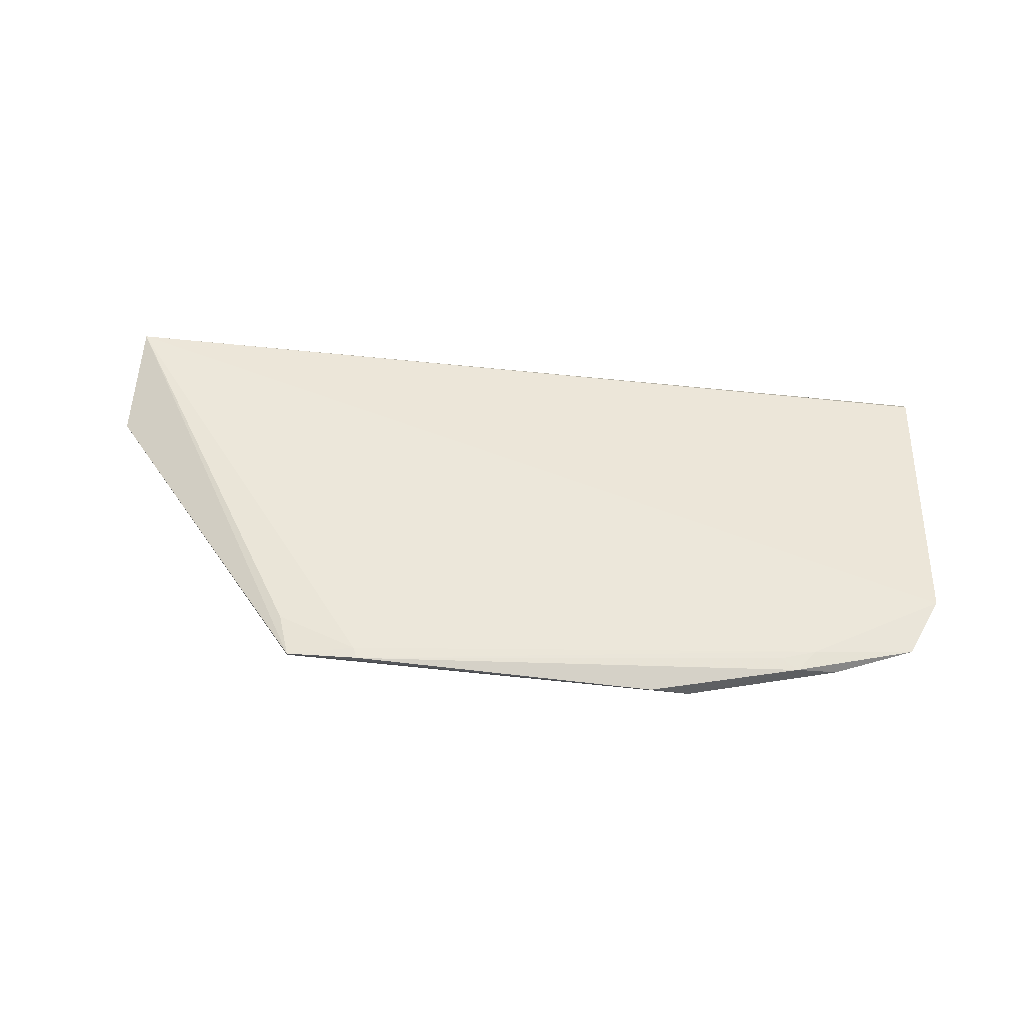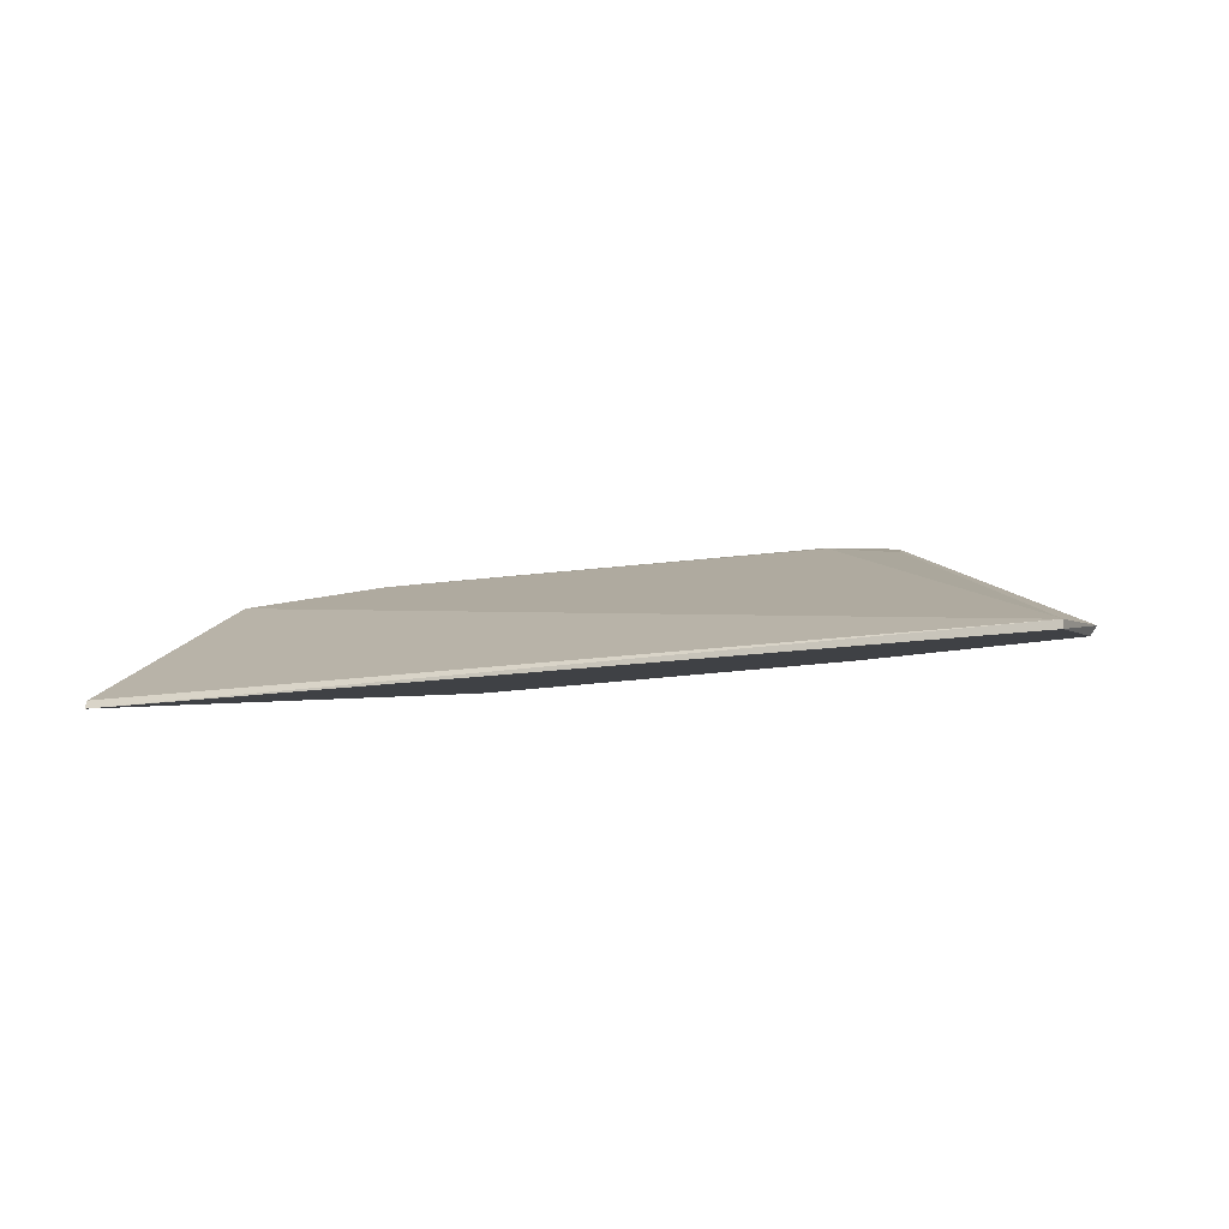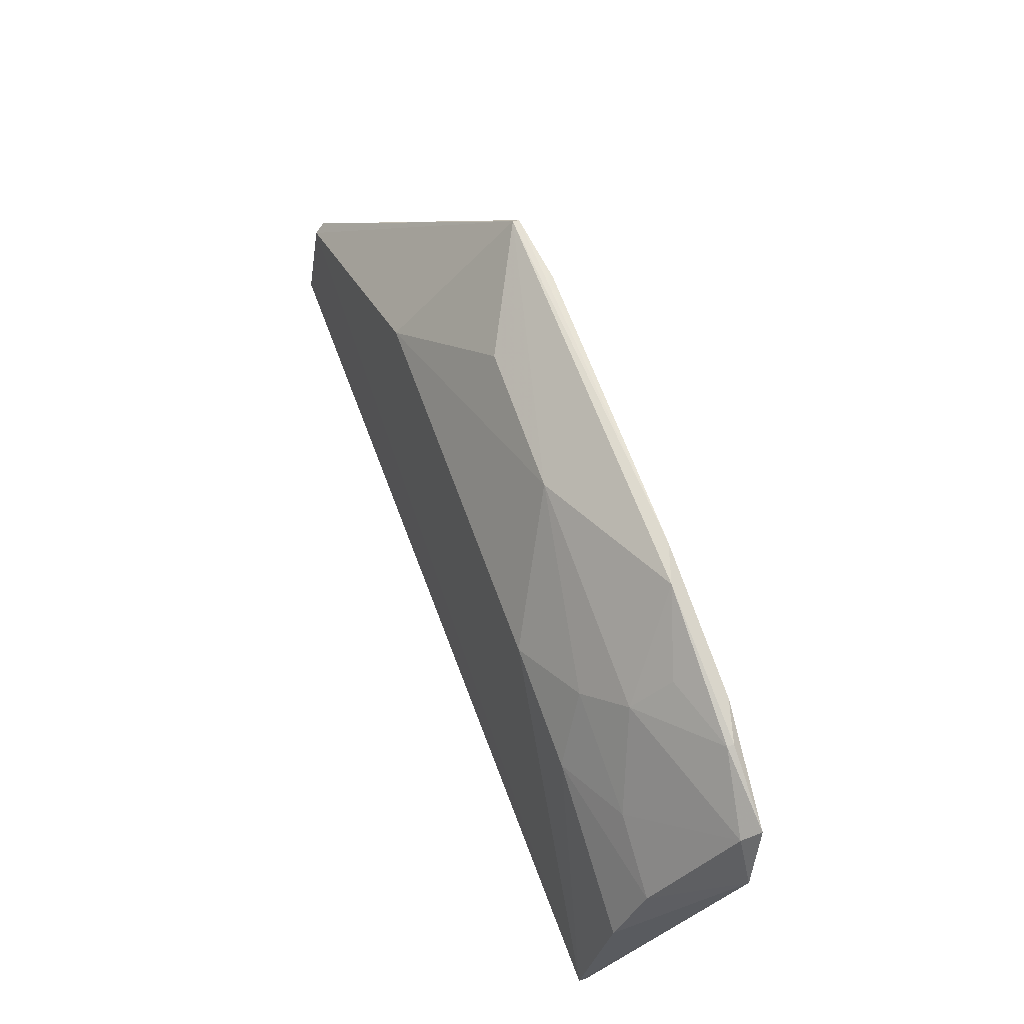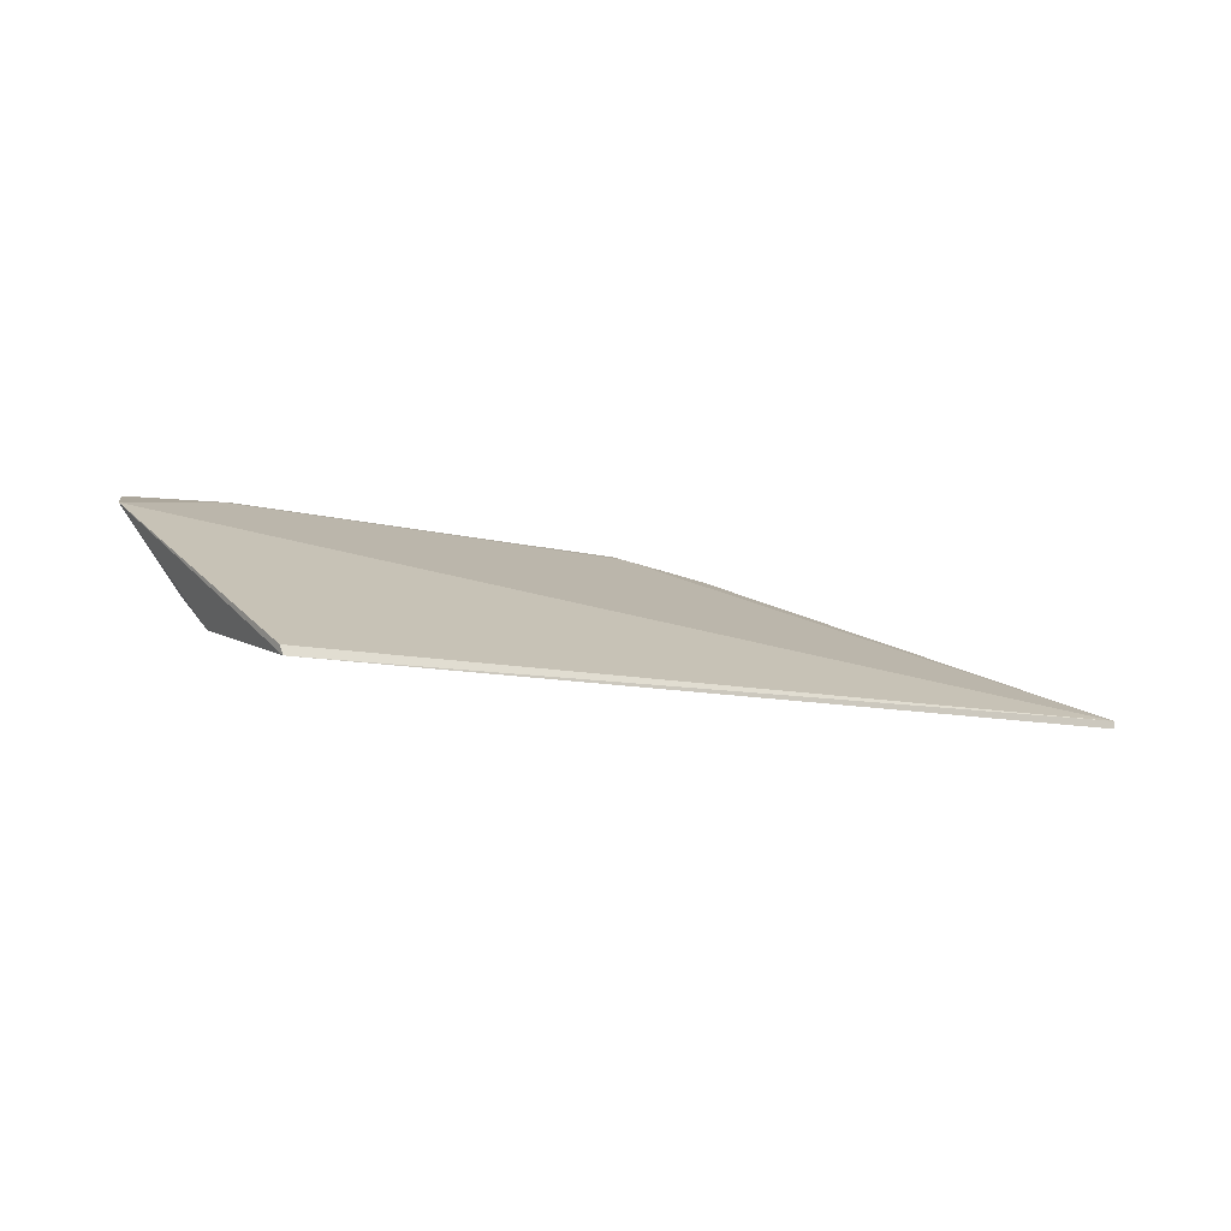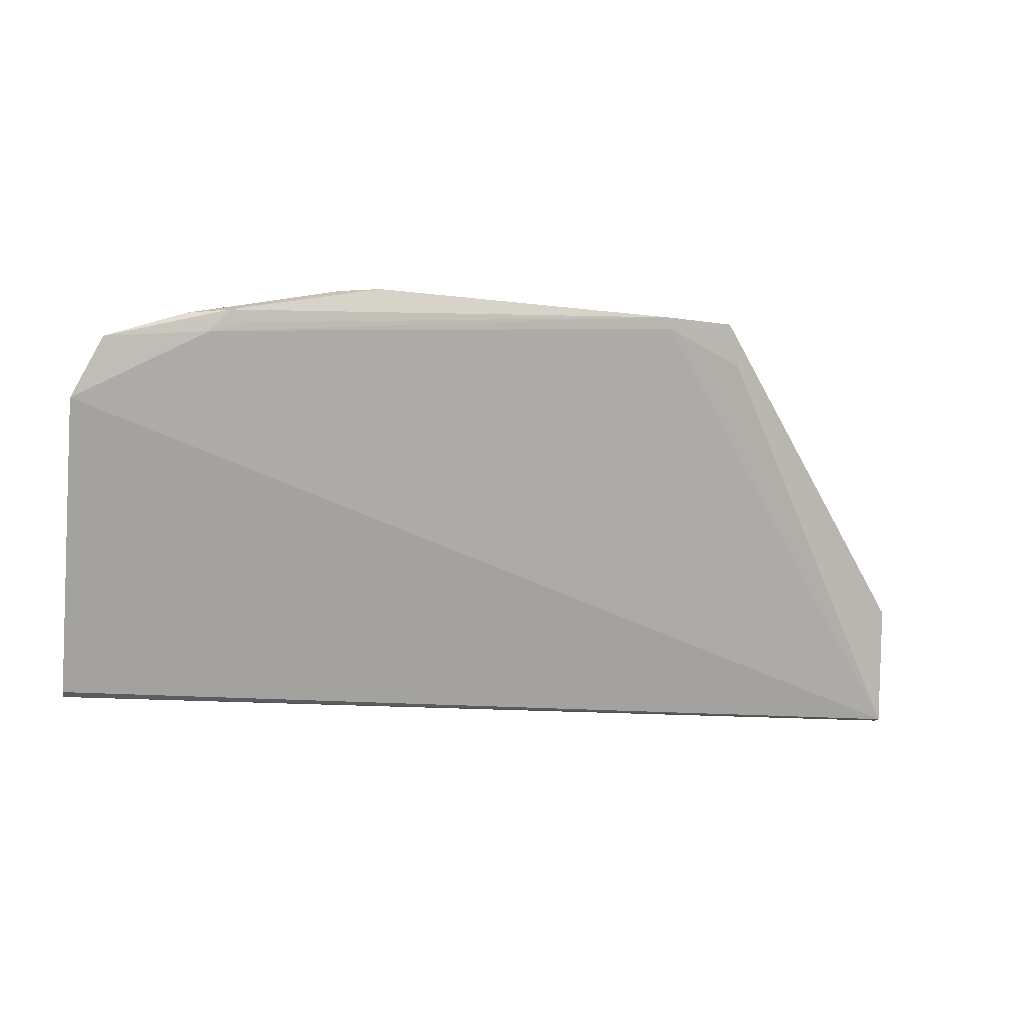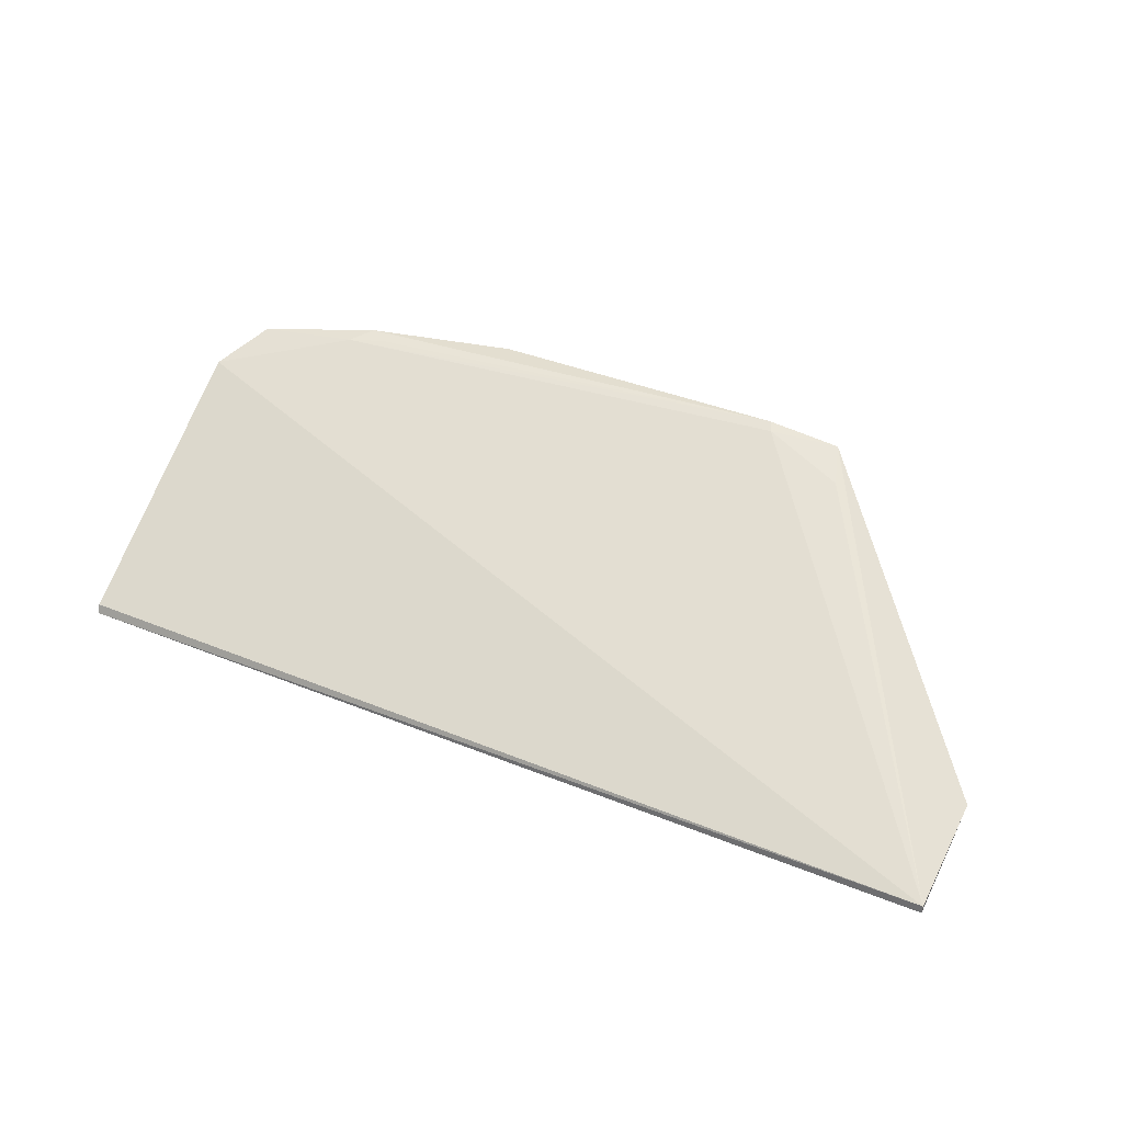
<metadata>
{"format":"obj","ext":"obj","renderer":"f3d","projection":"perspective","resolution":1024,"background":"white","views":[{"elev":75.1,"azim":-174.2,"up":"+Z"},{"elev":-12.9,"azim":24.6,"up":"+Z"},{"elev":65.4,"azim":-110.1,"up":"+Y"},{"elev":-7.9,"azim":-36.4,"up":"+Z"},{"elev":-12.2,"azim":-16.1,"up":"+Y"},{"elev":38.7,"azim":26.8,"up":"+Z"}]}
</metadata>
<code>
v 0.02058 0.1421 0.02293
v 0.04769 0.09837 0.003577
v 0.02072 0.126 0.007542
v -0.05286 0.09797 0.003558
v -0.05447 0.128 0.02056
v 0.04765 0.09827 0.002708
v 0.01292 0.1407 0.0235
v -0.05294 0.0984 0.004504
v -0.00895 0.1373 0.01499
v -0.02155 0.1255 0.00747
v 0.04774 0.1116 0.005715
v 0.02218 0.1375 0.02133
v 0.007638 0.1375 0.01528
v -0.026 0.142 0.0224
v 0.04729 0.1106 0.004572
v -0.05194 0.1139 0.007351
v 0.02065 0.1421 0.02224
v -0.02166 0.1422 0.02379
v -0.0342 0.1332 0.01508
v -0.03454 0.1222 0.007681
v 0.01241 0.1419 0.02392
v -0.05143 0.1345 0.02255
v -0.02978 0.1293 0.01133
v -0.05106 0.1211 0.01113
v -0.04023 0.1358 0.02343
v -0.03823 0.1382 0.02399
v -0.04278 0.1377 0.02197
v -0.0426 0.125 0.01145
v -0.0512 0.1332 0.02041
v -0.03626 0.137 0.02369
v -0.03442 0.1375 0.01953
v -0.0428 0.1378 0.0227
f 6 2 4
f 7 5 2
f 8 5 4
f 8 4 2
f 8 2 5
f 10 9 3
f 11 1 2
f 11 2 6
f 12 7 2
f 12 2 1
f 12 1 7
f 13 3 9
f 15 6 4
f 15 4 10
f 15 10 3
f 15 11 6
f 16 4 5
f 17 1 11
f 17 3 13
f 17 13 9
f 17 9 14
f 17 15 3
f 17 11 15
f 18 17 14
f 18 1 17
f 19 14 9
f 20 10 4
f 20 4 16
f 21 7 1
f 21 1 18
f 23 19 9
f 23 9 10
f 23 10 20
f 24 20 16
f 24 16 5
f 25 5 7
f 25 7 21
f 25 22 5
f 26 18 14
f 26 22 25
f 26 21 18
f 28 23 20
f 28 20 24
f 28 19 23
f 29 24 5
f 29 5 22
f 29 22 27
f 29 27 19
f 29 28 24
f 29 19 28
f 30 26 25
f 30 25 21
f 30 21 26
f 31 27 14
f 31 14 19
f 31 19 27
f 32 26 14
f 32 14 27
f 32 27 22
f 32 22 26

</code>
